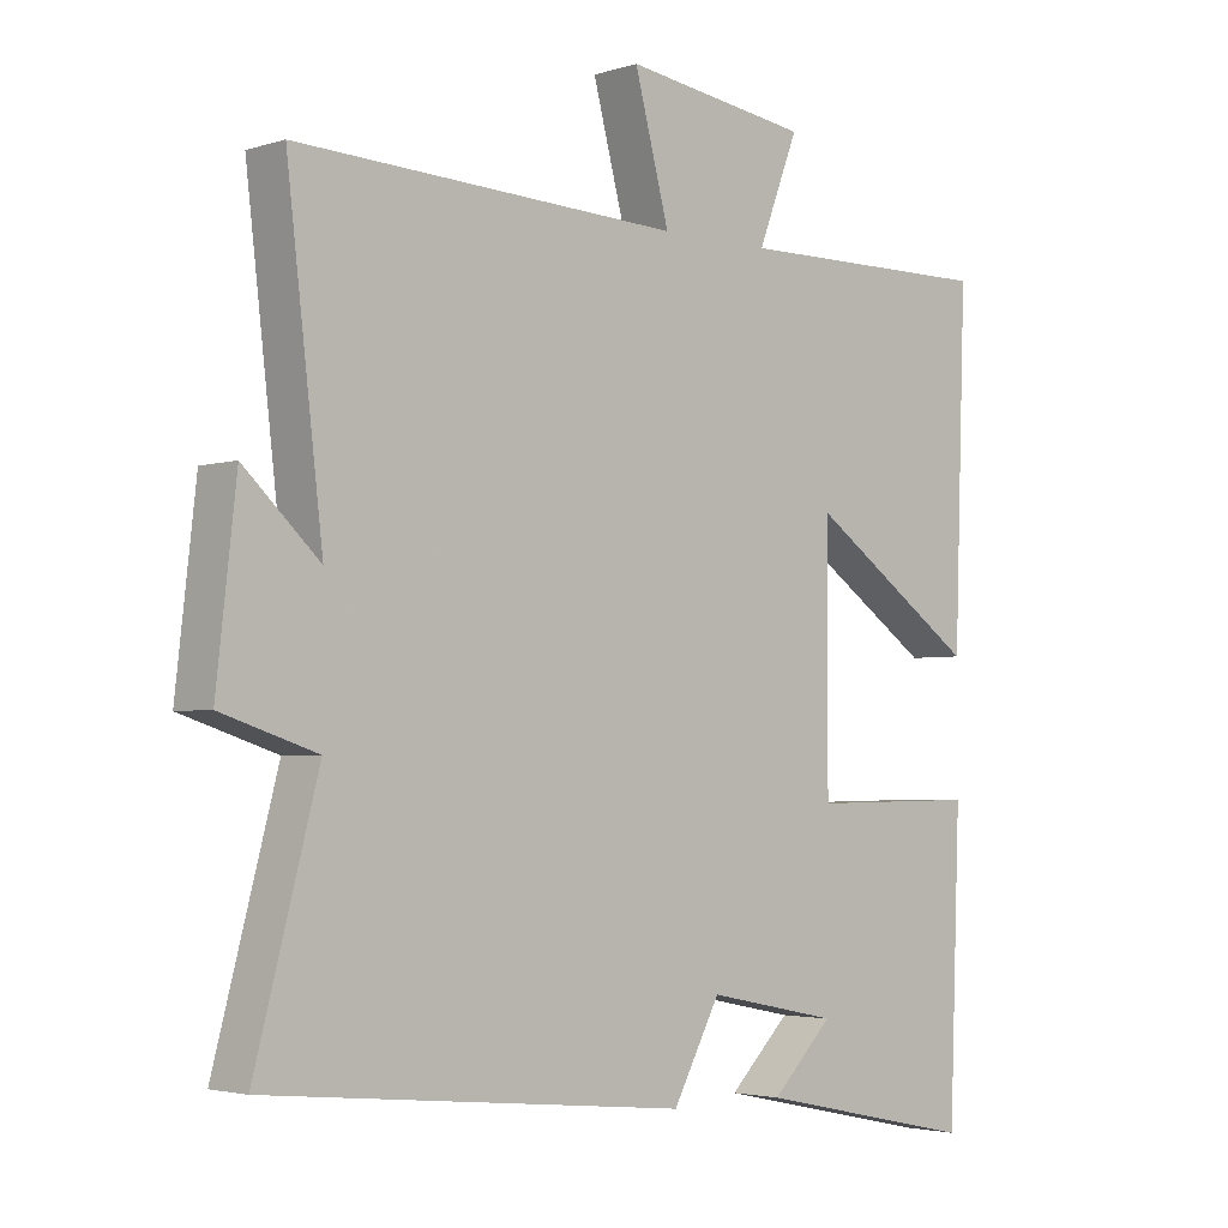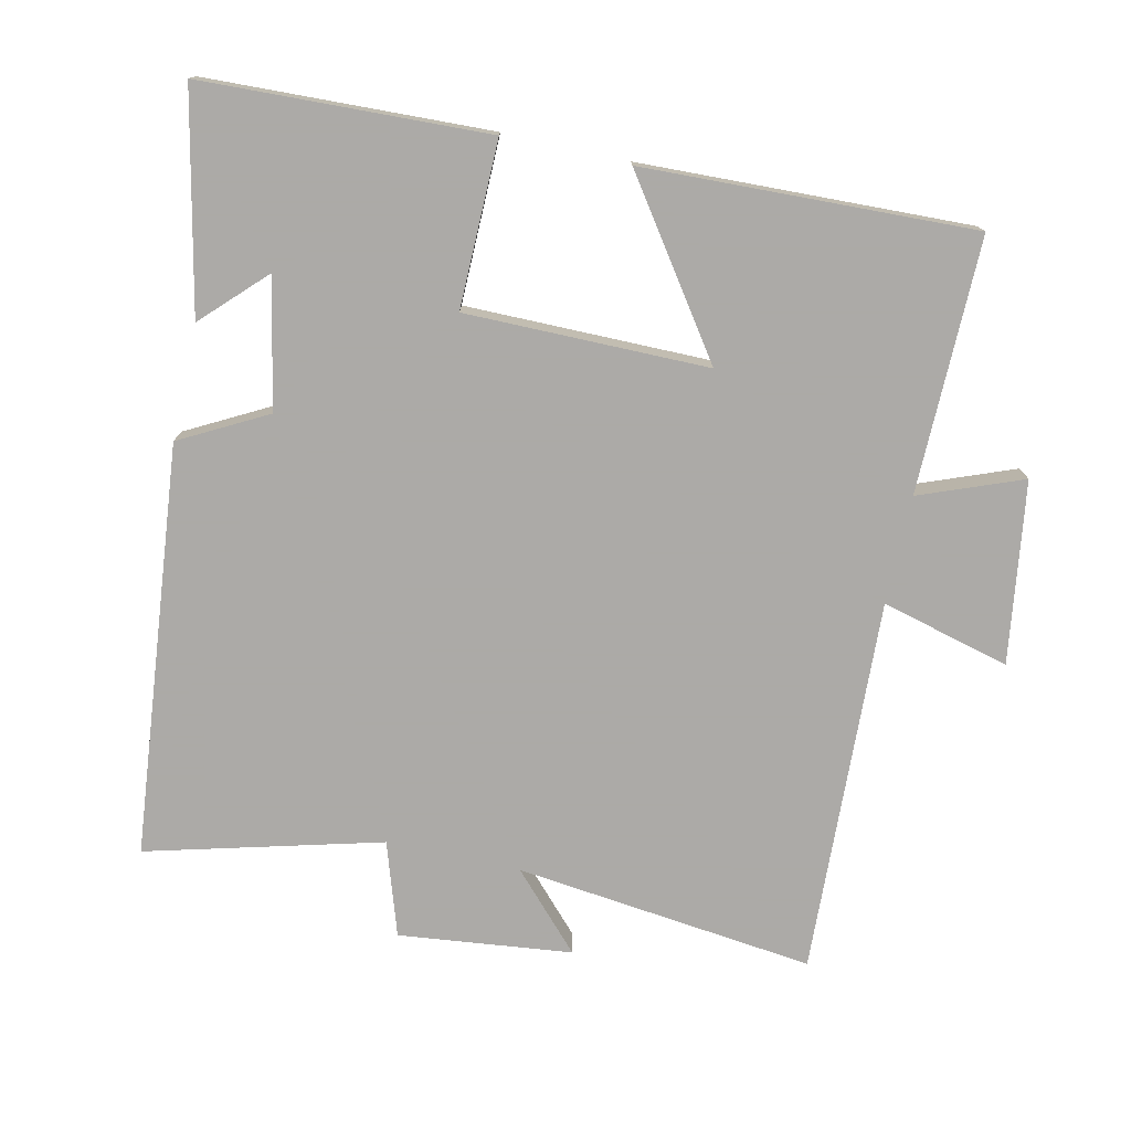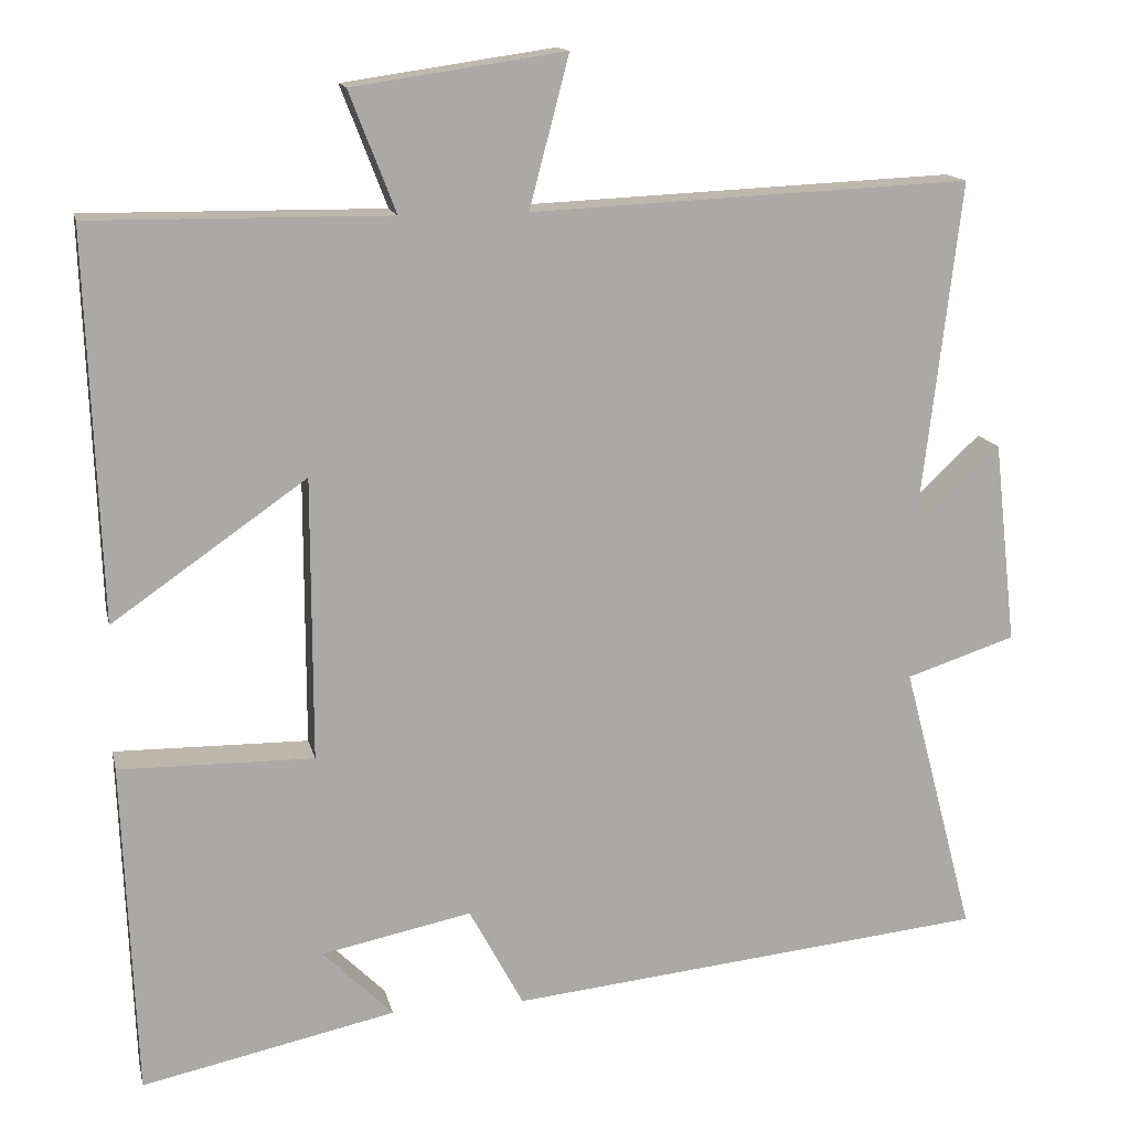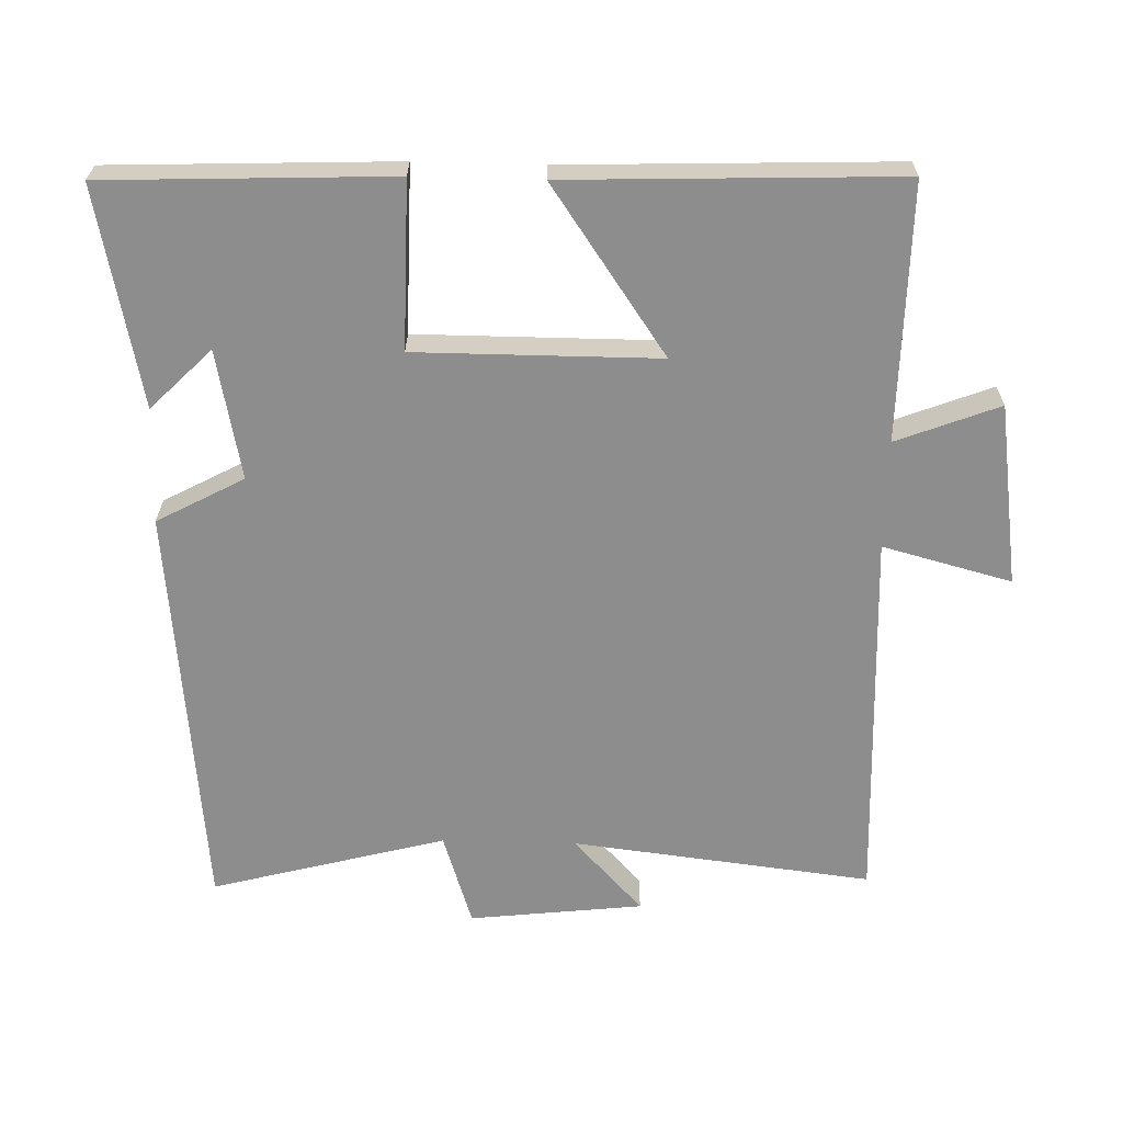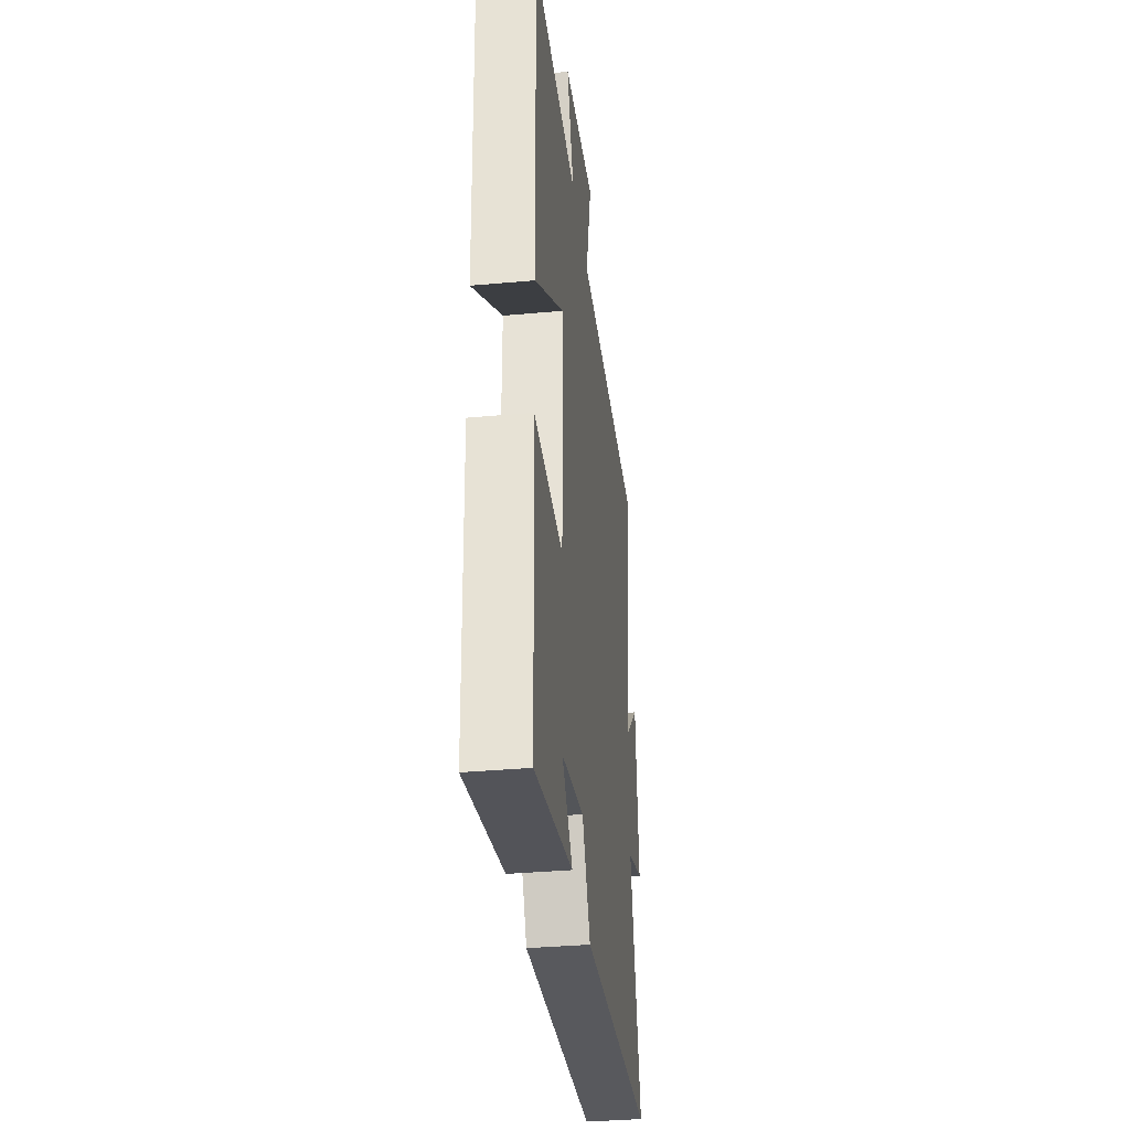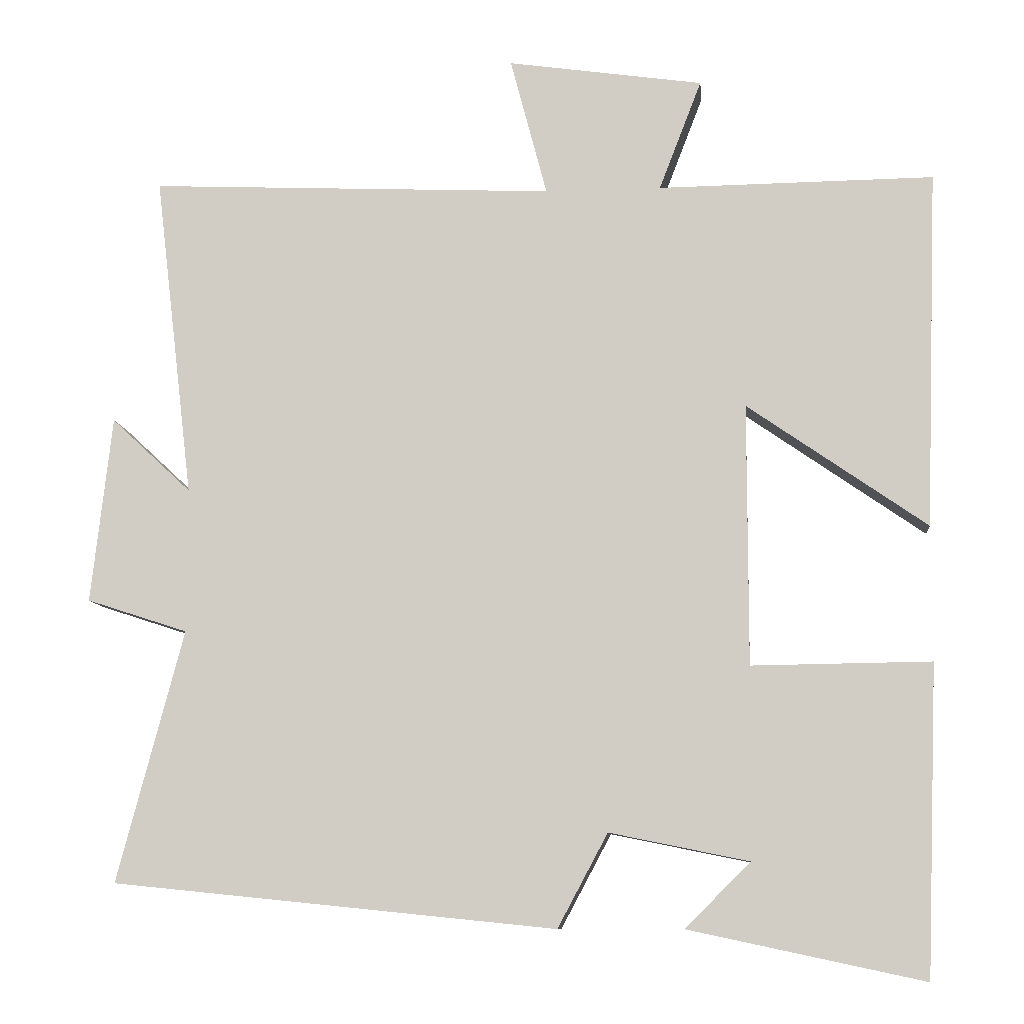
<metadata>
{"format":"obj","ext":"obj","renderer":"f3d","projection":"perspective","resolution":1024,"background":"white","views":[{"elev":-3.2,"azim":136.8,"up":"+Z"},{"elev":-76.0,"azim":-102.5,"up":"+Y"},{"elev":14.5,"azim":-12.4,"up":"+Z"},{"elev":-64.6,"azim":-91.5,"up":"+Y"},{"elev":-35.9,"azim":-83.2,"up":"+Z"},{"elev":-9.4,"azim":-174.3,"up":"+Z"}]}
</metadata>
<code>
v -0.484 0.07 -0.567
v -0.5 0.07 -0.154
v -0.26 0.07 -0.157
v -0.26 0.07 0.193
v -0.5 0.07 0.026
v -0.517 0.07 0.504
v -0.148 0.07 0.5
v -0.205 0.07 0.648
v 0.057 0.07 0.686
v 0.008 0.07 0.5
v 0.551 0.07 0.524
v 0.5 0.07 0.091
v 0.607 0.07 0.191
v 0.635 0.07 -0.059
v 0.5 0.07 -0.103
v 0.589 0.07 -0.44
v -0.004 0.07 -0.5
v -0.071 0.07 -0.375
v -0.257 0.07 -0.413
v -0.17 0.07 -0.5
v -0.484 0 -0.567
v -0.5 0 -0.154
v -0.26 0 -0.157
v -0.26 0 0.193
v -0.5 0 0.026
v -0.517 0 0.504
v -0.148 0 0.5
v -0.205 0 0.648
v 0.057 0 0.686
v 0.008 0 0.5
v 0.551 0 0.524
v 0.5 0 0.091
v 0.607 0 0.191
v 0.635 0 -0.059
v 0.5 0 -0.103
v 0.589 0 -0.44
v -0.004 0 -0.5
v -0.071 0 -0.375
v -0.257 0 -0.413
v -0.17 0 -0.5
f 19 20 1
f 15 16 17 18
f 15 18 19
f 12 13 14 15
f 12 15 19
f 10 11 12 19
f 7 8 9 10
f 7 10 19
f 4 5 6 7
f 3 4 7 19
f 1 2 3 19
f 21 40 39
f 38 37 36 35
f 39 38 35
f 35 34 33 32
f 39 35 32
f 39 32 31 30
f 30 29 28 27
f 39 30 27
f 27 26 25 24
f 39 27 24 23
f 39 23 22 21
f 1 21 22 2
f 2 22 23 3
f 3 23 24 4
f 4 24 25 5
f 5 25 26 6
f 6 26 27 7
f 7 27 28 8
f 8 28 29 9
f 9 29 30 10
f 10 30 31 11
f 11 31 32 12
f 12 32 33 13
f 13 33 34 14
f 14 34 35 15
f 15 35 36 16
f 16 36 37 17
f 17 37 38 18
f 18 38 39 19
f 19 39 40 20
f 20 40 21 1

</code>
